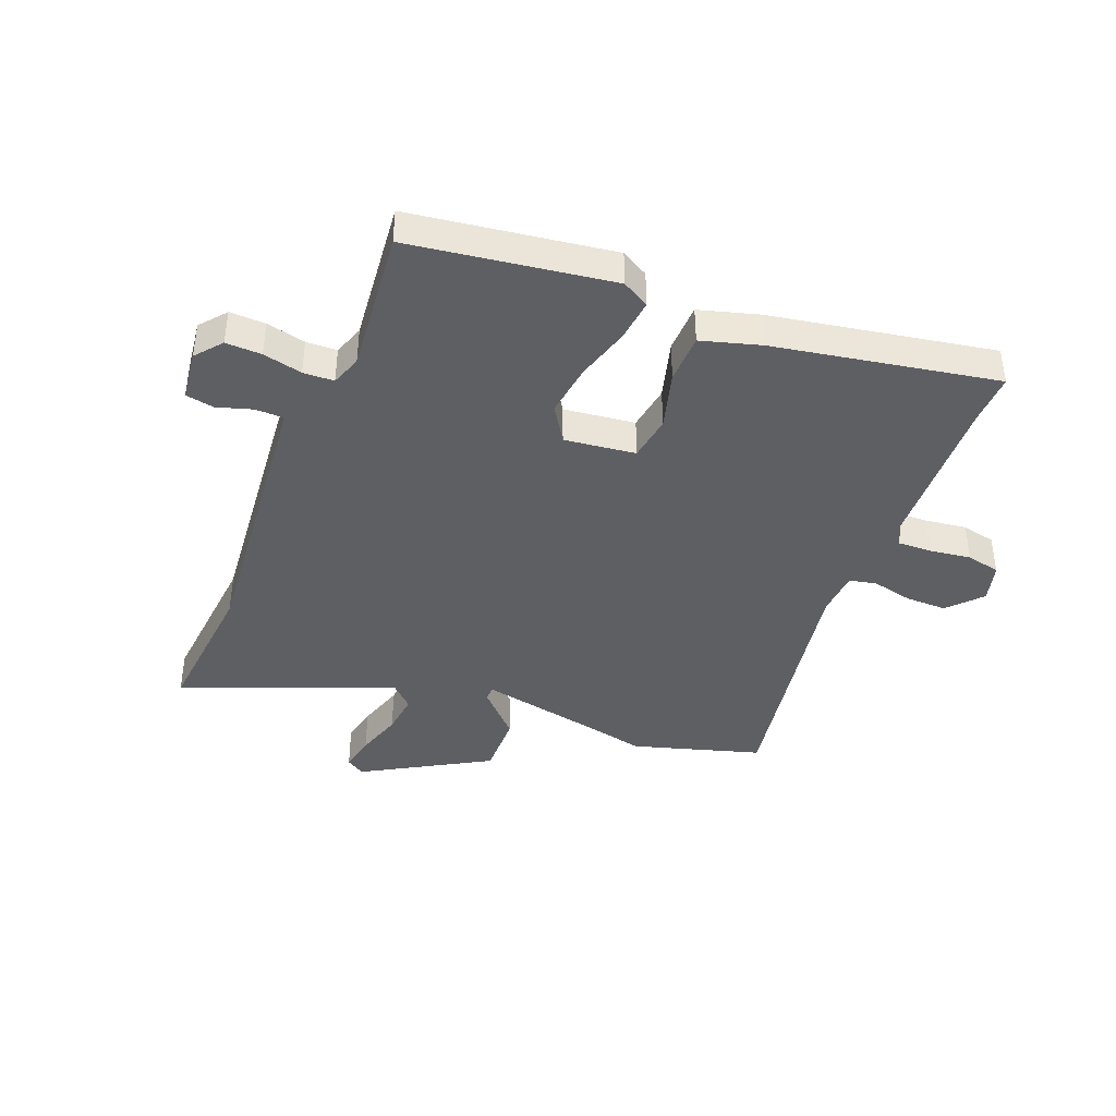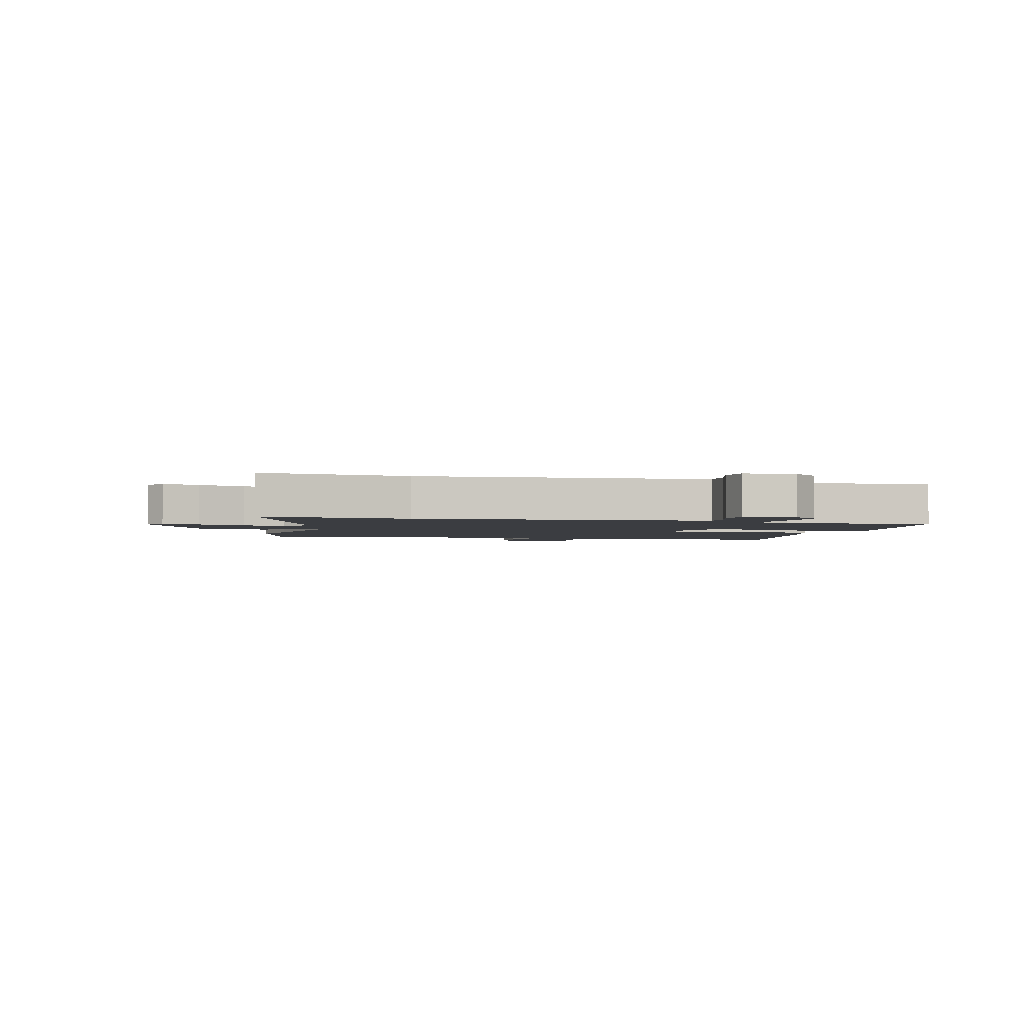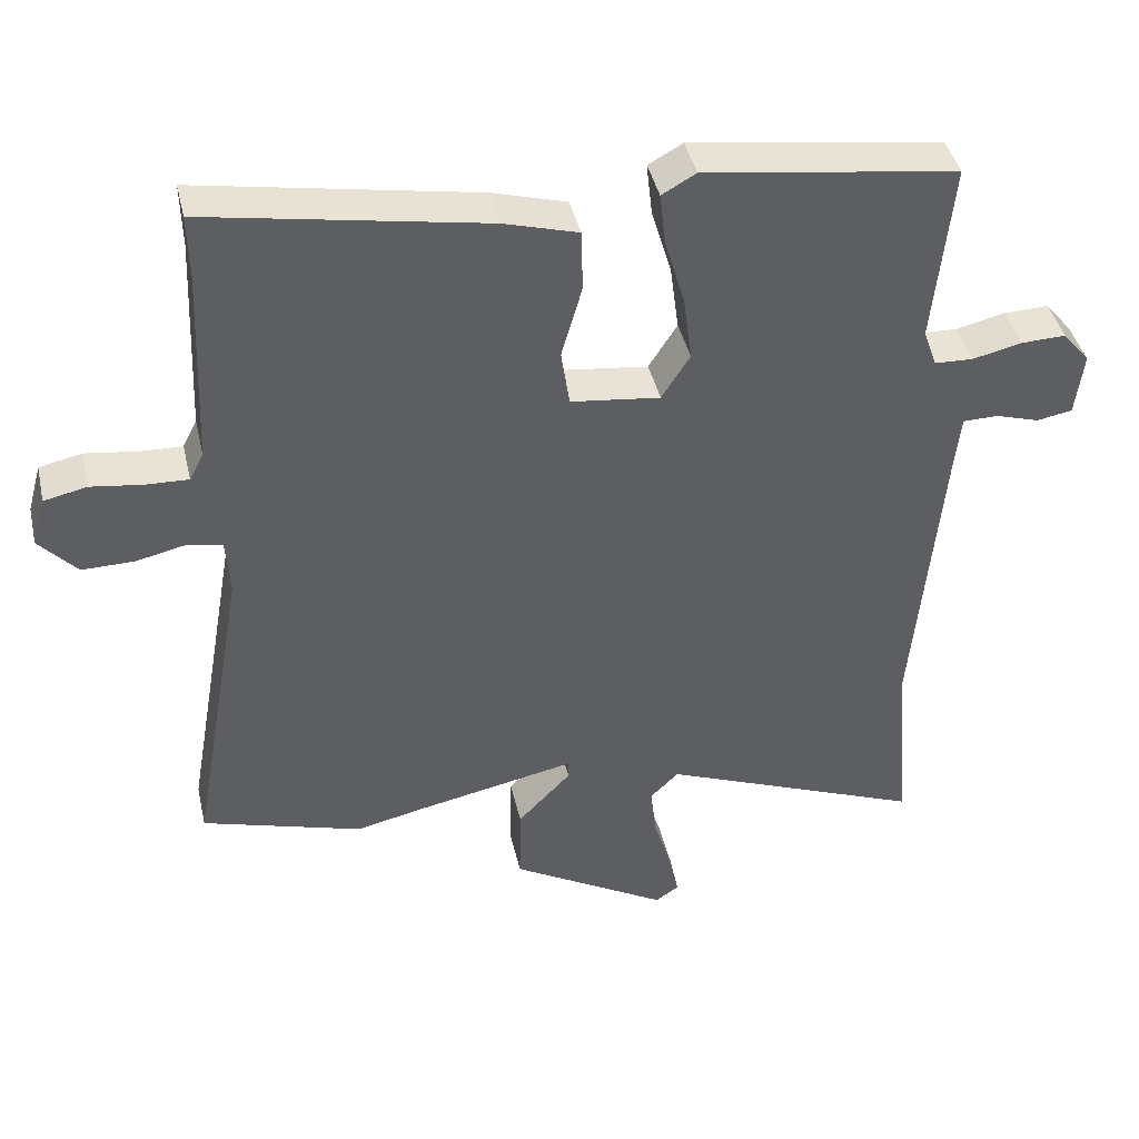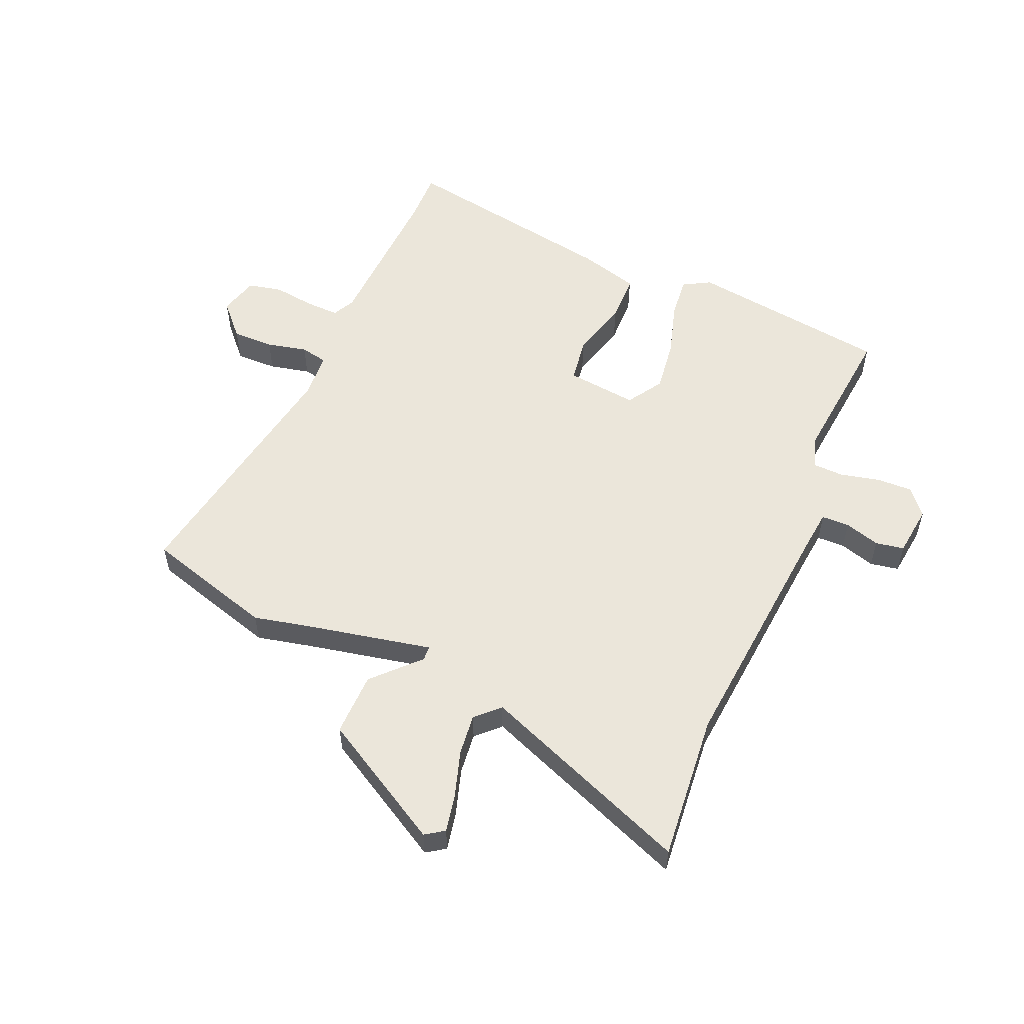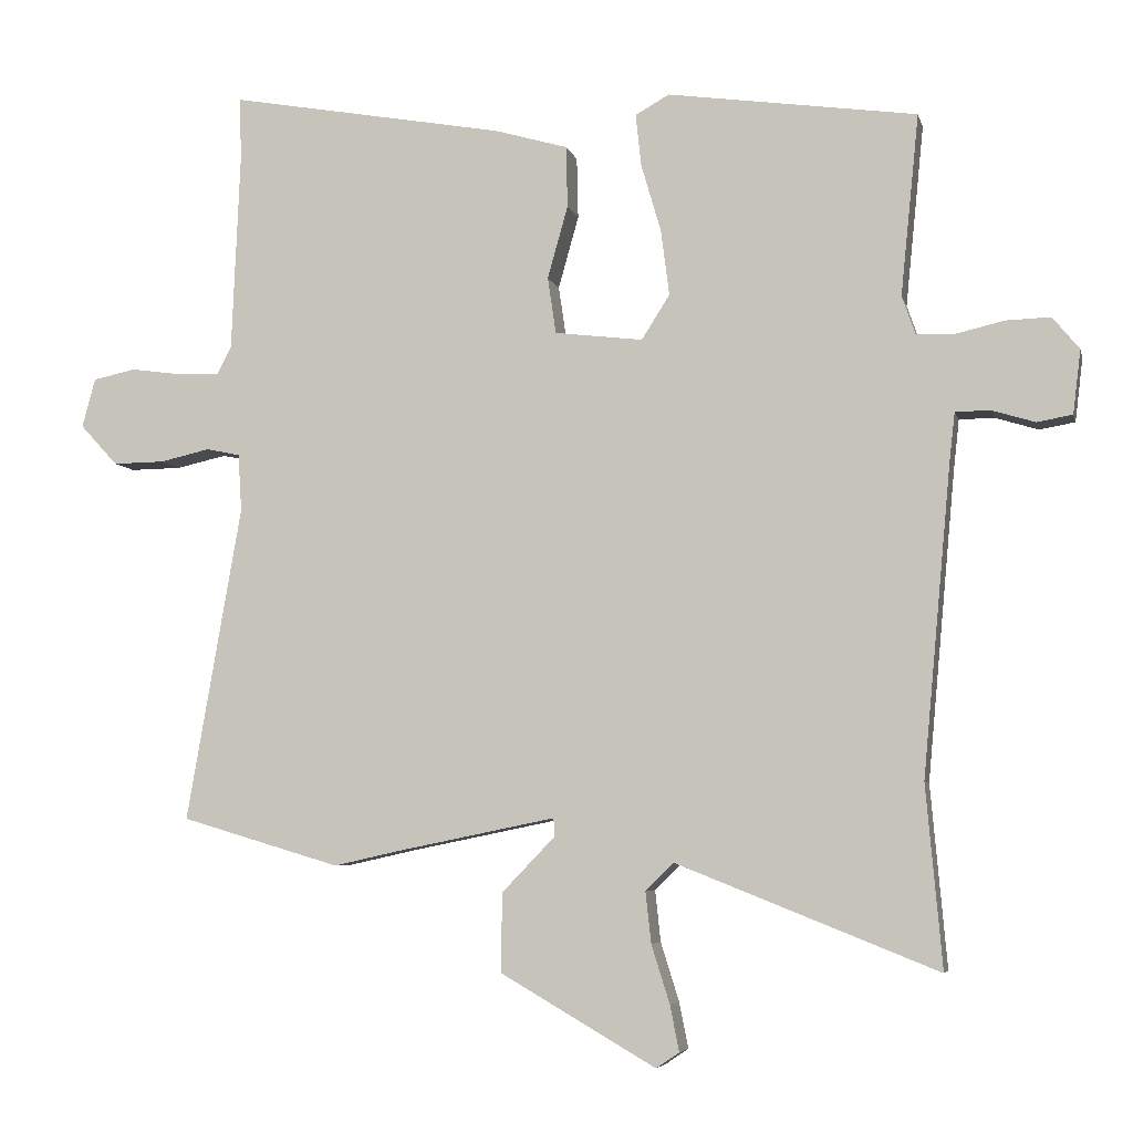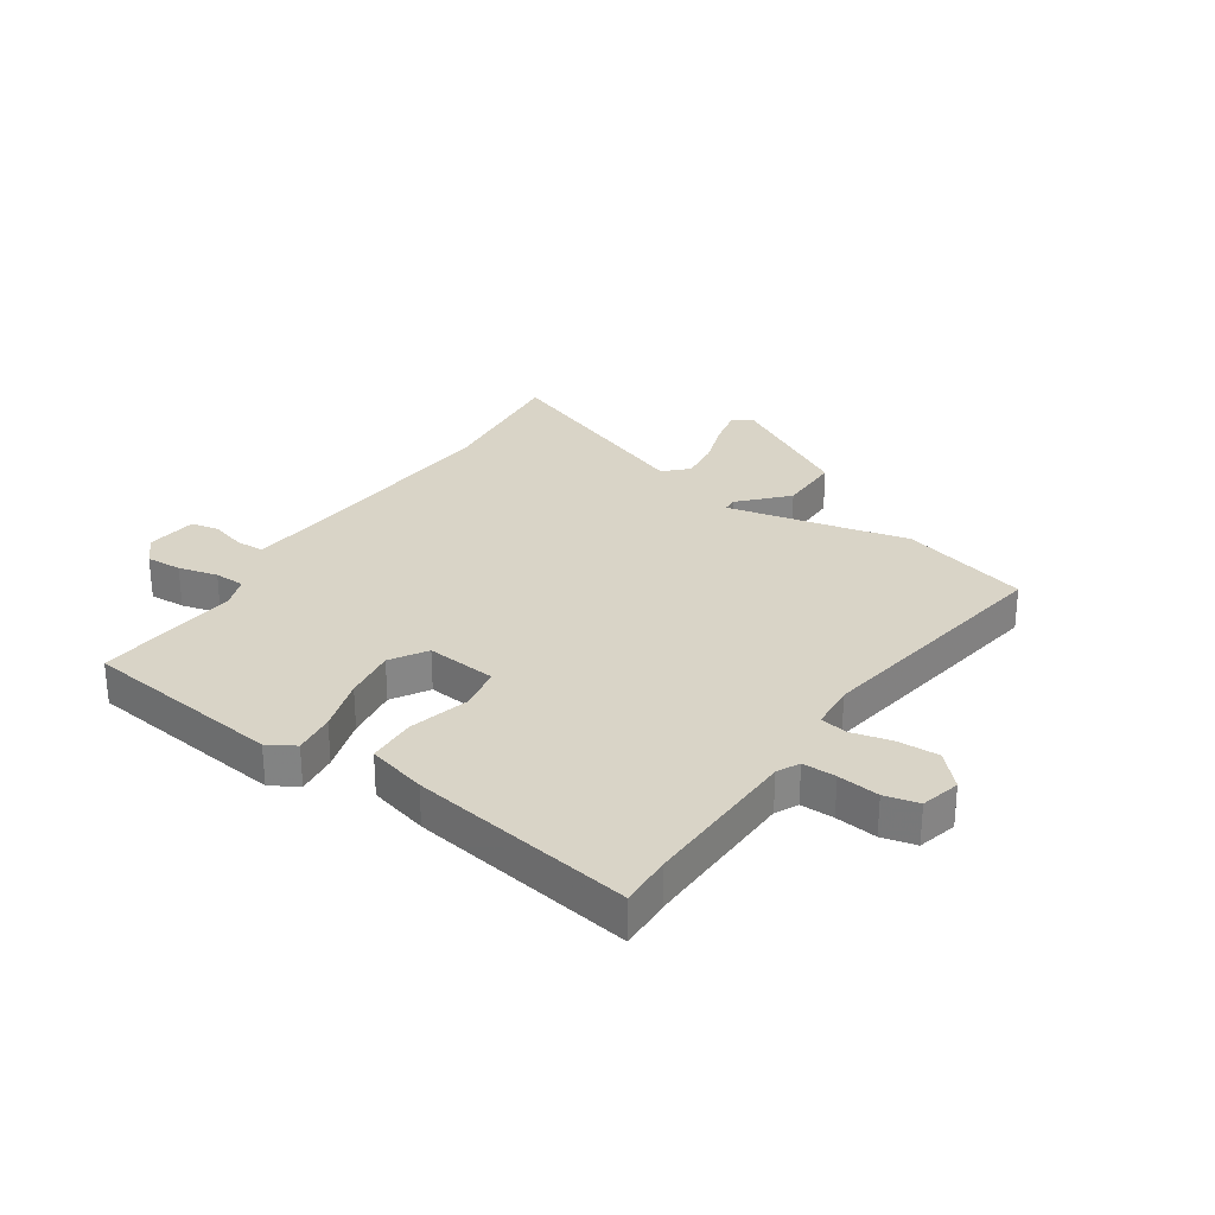
<metadata>
{"format":"obj","ext":"obj","renderer":"f3d","projection":"perspective","resolution":1024,"background":"white","views":[{"elev":-40.6,"azim":-21.7,"up":"+Y"},{"elev":-2.4,"azim":-105.1,"up":"+Y"},{"elev":41.9,"azim":167.2,"up":"+Z"},{"elev":54.9,"azim":-156.9,"up":"+Y"},{"elev":-5.7,"azim":-167.1,"up":"+Z"},{"elev":28.6,"azim":33.0,"up":"+Y"}]}
</metadata>
<code>
v 0.571 0.07 -0.479
v 0.345 0.07 -0.546
v 0.251 0.07 -0.525
v 0.025 0.07 -0.479
v 0.024 0.07 -0.505
v 0.099 0.07 -0.583
v 0.101 0.07 -0.695
v -0.12 0.07 -0.823
v -0.153 0.07 -0.801
v -0.14 0.07 -0.736
v -0.114 0.07 -0.653
v -0.106 0.07 -0.58
v -0.146 0.07 -0.541
v -0.517 0.07 -0.689
v -0.494 0.07 -0.43
v -0.534 0.07 0.005
v -0.542 0.07 0.077
v -0.591 0.07 0.078
v -0.653 0.07 0.059
v -0.703 0.07 0.068
v -0.714 0.07 0.158
v -0.676 0.07 0.204
v -0.613 0.07 0.202
v -0.544 0.07 0.186
v -0.49 0.07 0.188
v -0.471 0.07 0.242
v -0.497 0.07 0.499
v -0.143 0.07 0.549
v -0.095 0.07 0.522
v -0.103 0.07 0.448
v -0.131 0.07 0.352
v -0.143 0.07 0.259
v -0.103 0.07 0.196
v 0.022 0.07 0.211
v 0.034 0.07 0.291
v 0.005 0.07 0.394
v 0.007 0.07 0.481
v 0.111 0.07 0.511
v 0.502 0.07 0.581
v 0.5 0.07 0.49
v 0.512 0.07 0.21
v 0.532 0.07 0.171
v 0.591 0.07 0.173
v 0.664 0.07 0.183
v 0.724 0.07 0.17
v 0.743 0.07 0.101
v 0.69 0.07 0.043
v 0.617 0.07 0.044
v 0.546 0.07 0.06
v 0.498 0.07 0.05
v 0.493 0.07 -0.031
v 0.571 0 -0.479
v 0.345 0 -0.546
v 0.251 0 -0.525
v 0.025 0 -0.479
v 0.024 0 -0.505
v 0.099 0 -0.583
v 0.101 0 -0.695
v -0.12 0 -0.823
v -0.153 0 -0.801
v -0.14 0 -0.736
v -0.114 0 -0.653
v -0.106 0 -0.58
v -0.146 0 -0.541
v -0.517 0 -0.689
v -0.494 0 -0.43
v -0.534 0 0.005
v -0.542 0 0.077
v -0.591 0 0.078
v -0.653 0 0.059
v -0.703 0 0.068
v -0.714 0 0.158
v -0.676 0 0.204
v -0.613 0 0.202
v -0.544 0 0.186
v -0.49 0 0.188
v -0.471 0 0.242
v -0.497 0 0.499
v -0.143 0 0.549
v -0.095 0 0.522
v -0.103 0 0.448
v -0.131 0 0.352
v -0.143 0 0.259
v -0.103 0 0.196
v 0.022 0 0.211
v 0.034 0 0.291
v 0.005 0 0.394
v 0.007 0 0.481
v 0.111 0 0.511
v 0.502 0 0.581
v 0.5 0 0.49
v 0.512 0 0.21
v 0.532 0 0.171
v 0.591 0 0.173
v 0.664 0 0.183
v 0.724 0 0.17
v 0.743 0 0.101
v 0.69 0 0.043
v 0.617 0 0.044
v 0.546 0 0.06
v 0.498 0 0.05
v 0.493 0 -0.031
f 47 48 49
f 46 47 49
f 45 46 49
f 44 45 49
f 43 44 49
f 42 43 49 50
f 41 42 50
f 40 41 50
f 38 39 40
f 37 38 40
f 36 37 40
f 35 36 40
f 40 50 51
f 35 40 51
f 34 35 51
f 29 30 31
f 28 29 31
f 27 28 31
f 26 27 31
f 25 26 31 32
f 22 23 24
f 21 22 24
f 20 21 24
f 19 20 24
f 18 19 24
f 17 18 24 25
f 25 32 33
f 17 25 33
f 16 17 33
f 13 14 15
f 9 10 11
f 8 9 11
f 7 8 11
f 6 7 11
f 5 6 11
f 4 5 11 12
f 1 2 3
f 51 1 3
f 34 51 3
f 33 34 3
f 16 33 3
f 4 12 13
f 4 13 15 16
f 3 4 16
f 100 99 98
f 100 98 97
f 100 97 96
f 100 96 95
f 100 95 94
f 101 100 94 93
f 101 93 92
f 101 92 91
f 91 90 89
f 91 89 88
f 91 88 87
f 91 87 86
f 102 101 91
f 102 91 86
f 102 86 85
f 82 81 80
f 82 80 79
f 82 79 78
f 82 78 77
f 83 82 77 76
f 75 74 73
f 75 73 72
f 75 72 71
f 75 71 70
f 75 70 69
f 76 75 69 68
f 84 83 76
f 84 76 68
f 84 68 67
f 66 65 64
f 62 61 60
f 62 60 59
f 62 59 58
f 62 58 57
f 62 57 56
f 63 62 56 55
f 54 53 52
f 54 52 102
f 54 102 85
f 54 85 84
f 54 84 67
f 64 63 55
f 67 66 64 55
f 67 55 54
f 1 52 53 2
f 2 53 54 3
f 3 54 55 4
f 4 55 56 5
f 5 56 57 6
f 6 57 58 7
f 7 58 59 8
f 8 59 60 9
f 9 60 61 10
f 10 61 62 11
f 11 62 63 12
f 12 63 64 13
f 13 64 65 14
f 14 65 66 15
f 15 66 67 16
f 16 67 68 17
f 17 68 69 18
f 18 69 70 19
f 19 70 71 20
f 20 71 72 21
f 21 72 73 22
f 22 73 74 23
f 23 74 75 24
f 24 75 76 25
f 25 76 77 26
f 26 77 78 27
f 27 78 79 28
f 28 79 80 29
f 29 80 81 30
f 30 81 82 31
f 31 82 83 32
f 32 83 84 33
f 33 84 85 34
f 34 85 86 35
f 35 86 87 36
f 36 87 88 37
f 37 88 89 38
f 38 89 90 39
f 39 90 91 40
f 40 91 92 41
f 41 92 93 42
f 42 93 94 43
f 43 94 95 44
f 44 95 96 45
f 45 96 97 46
f 46 97 98 47
f 47 98 99 48
f 48 99 100 49
f 49 100 101 50
f 50 101 102 51
f 51 102 52 1

</code>
